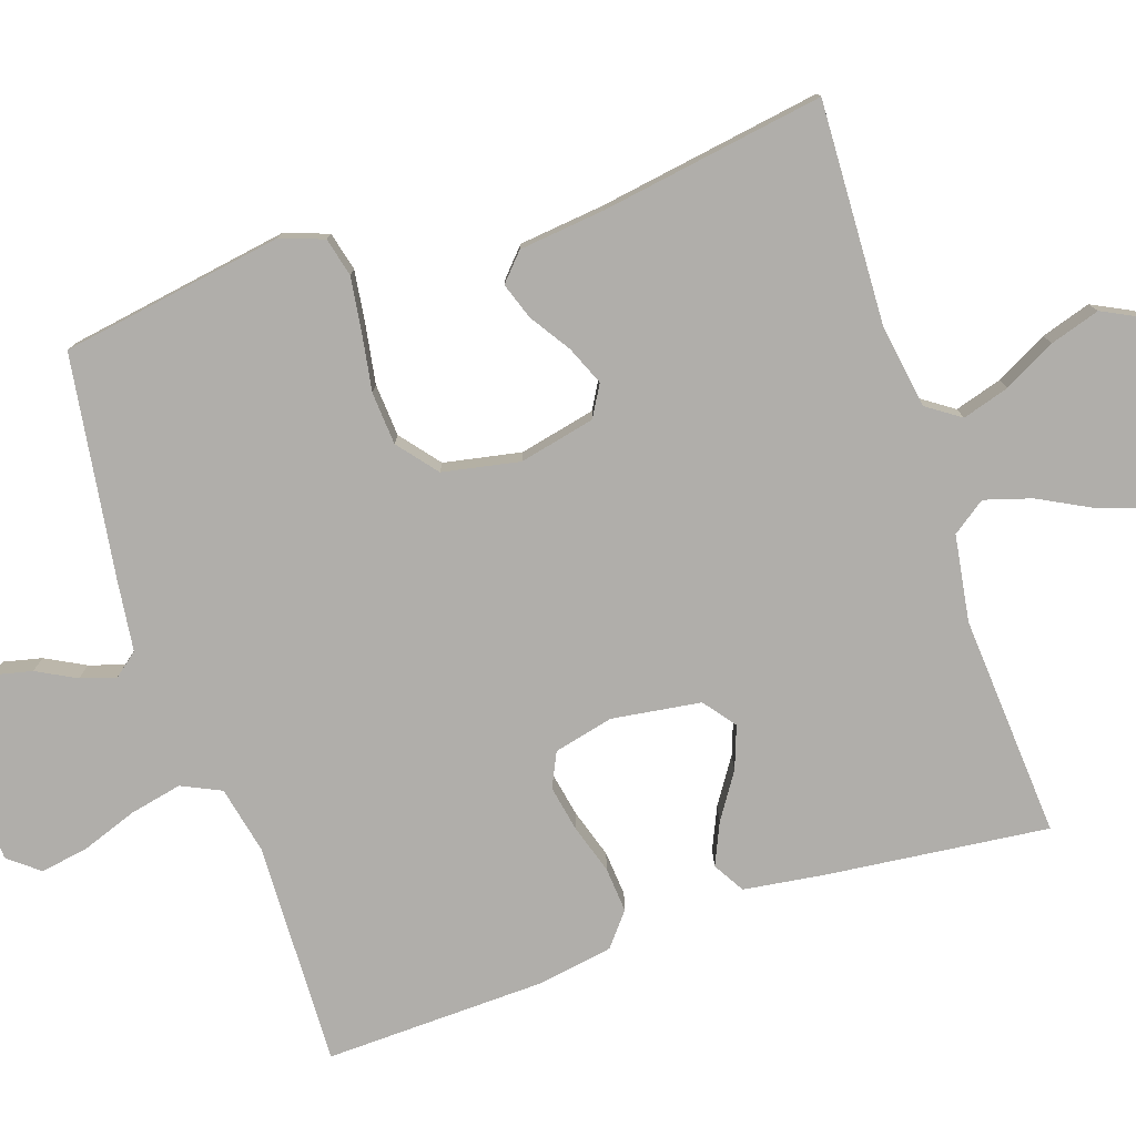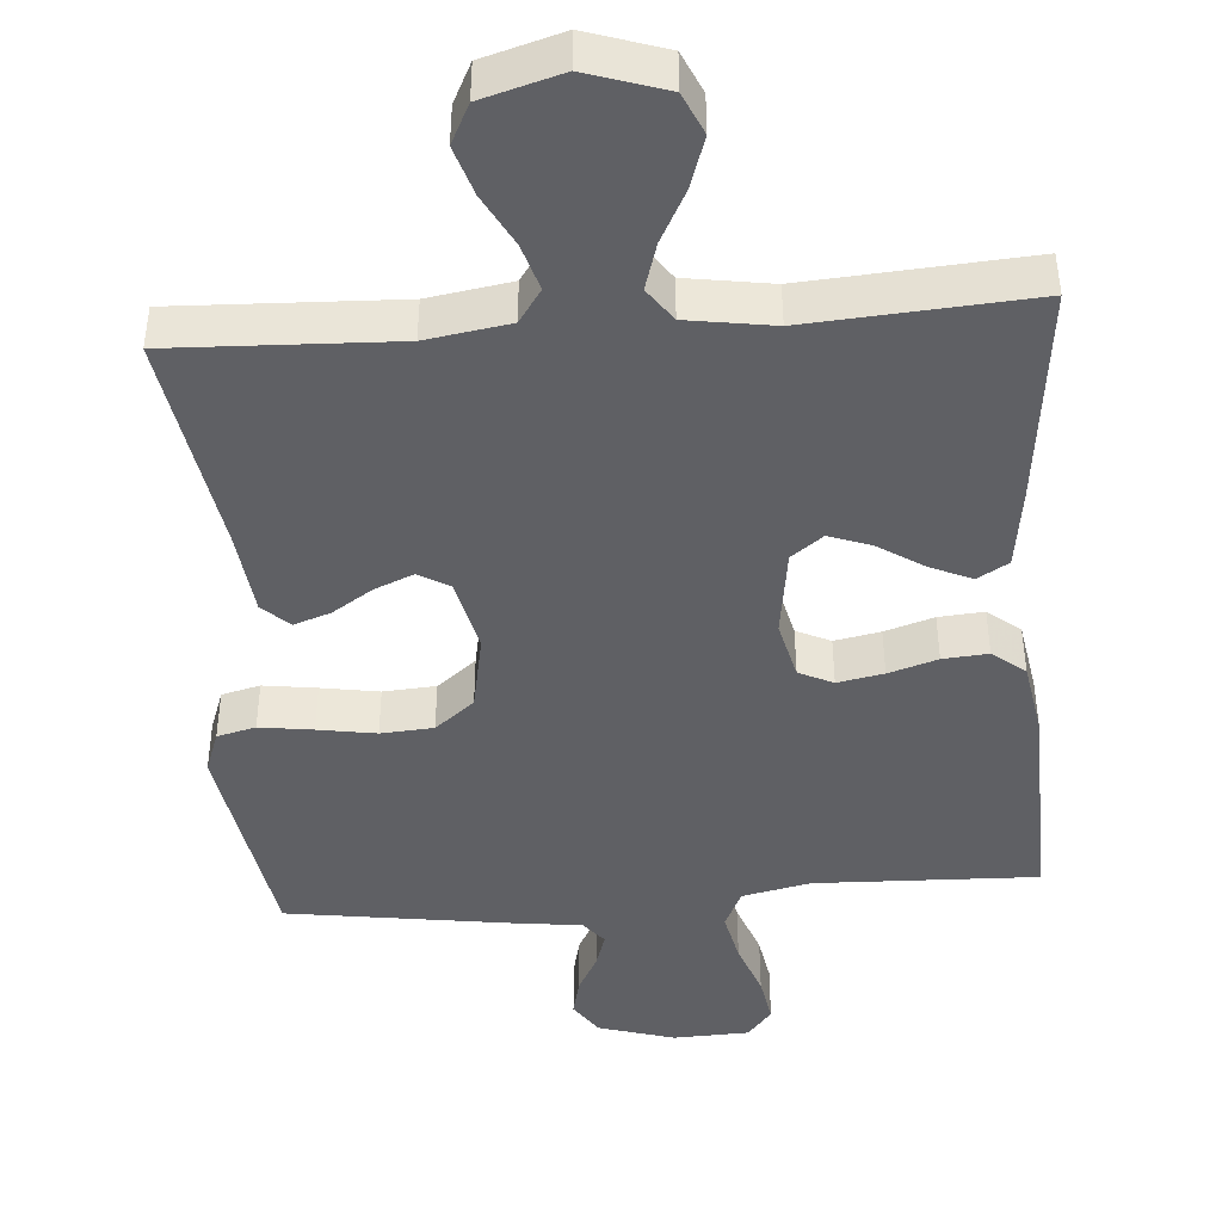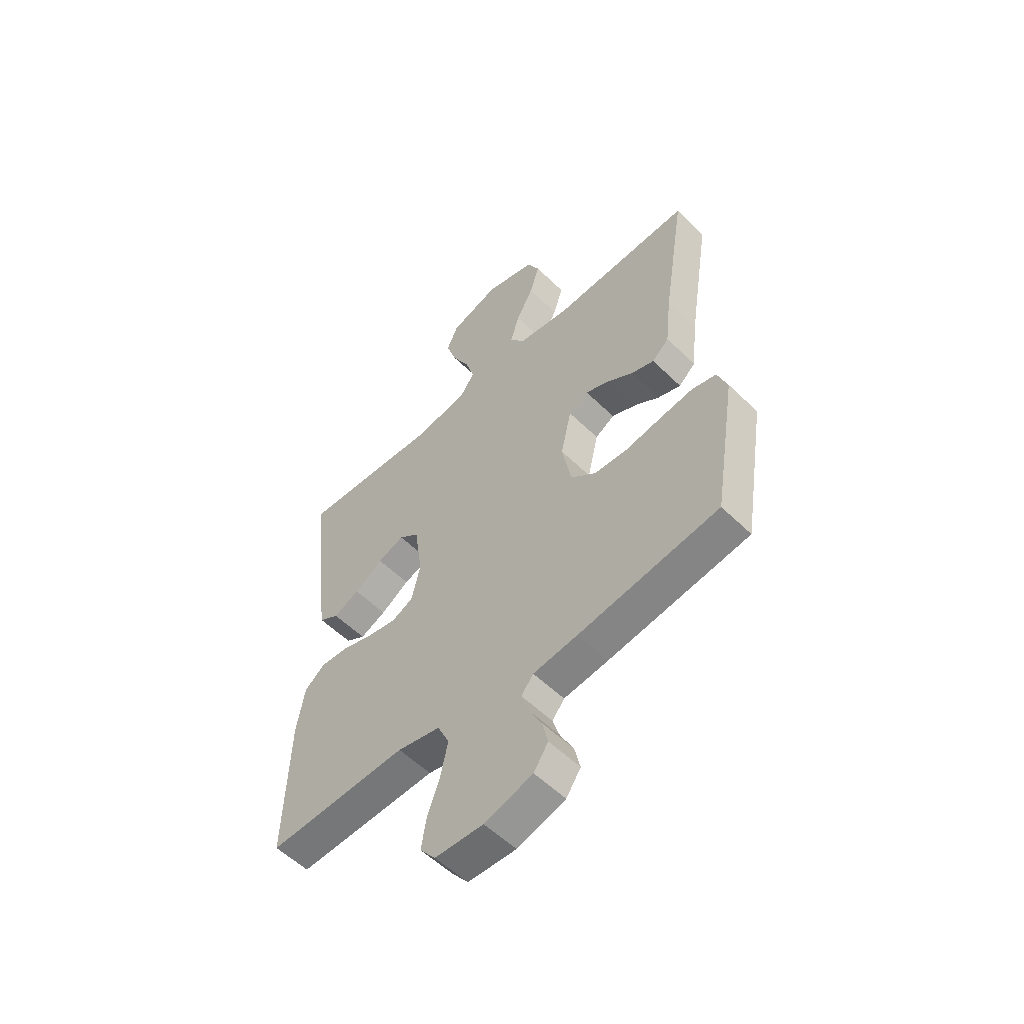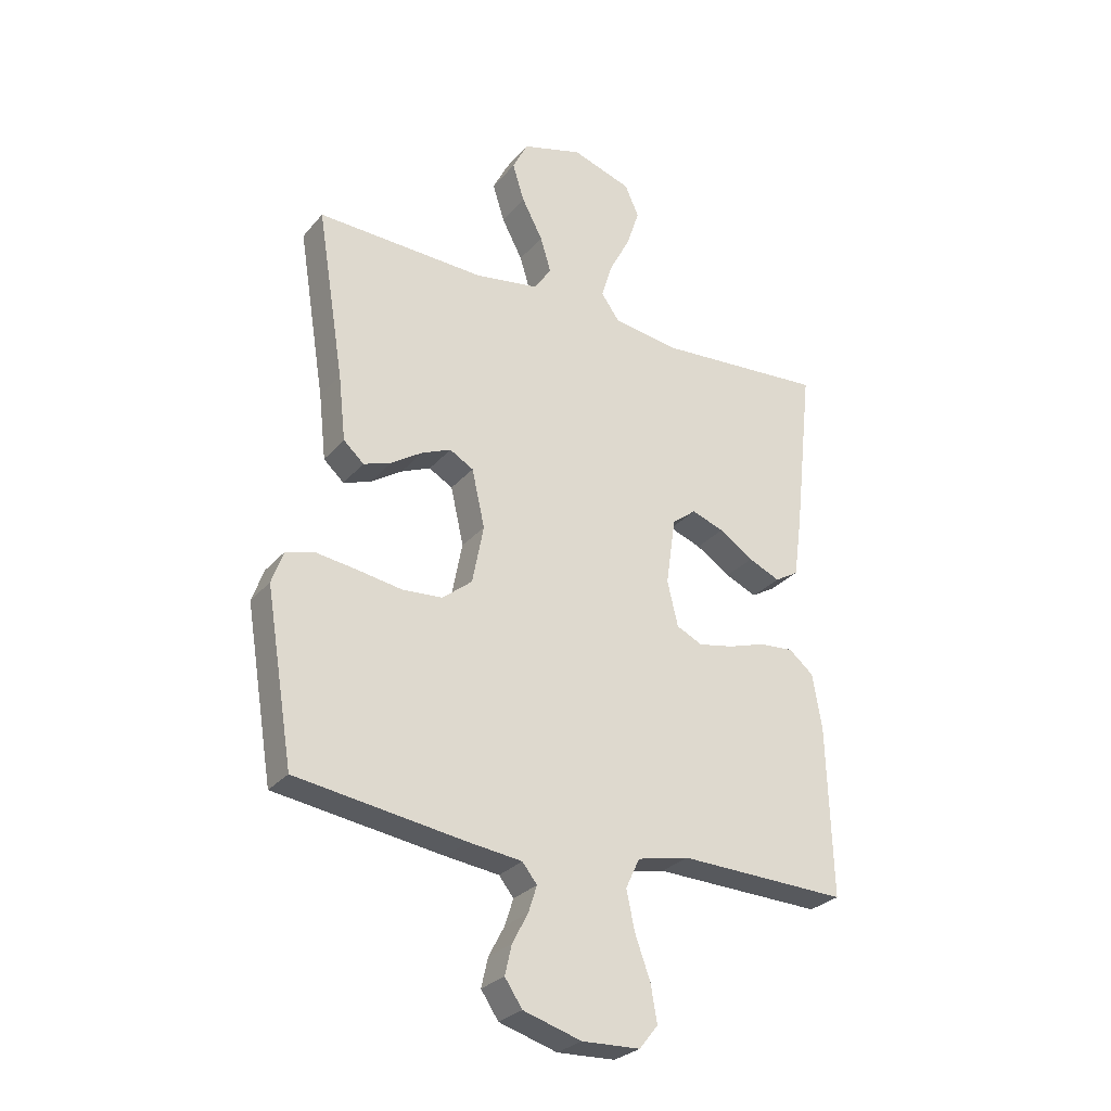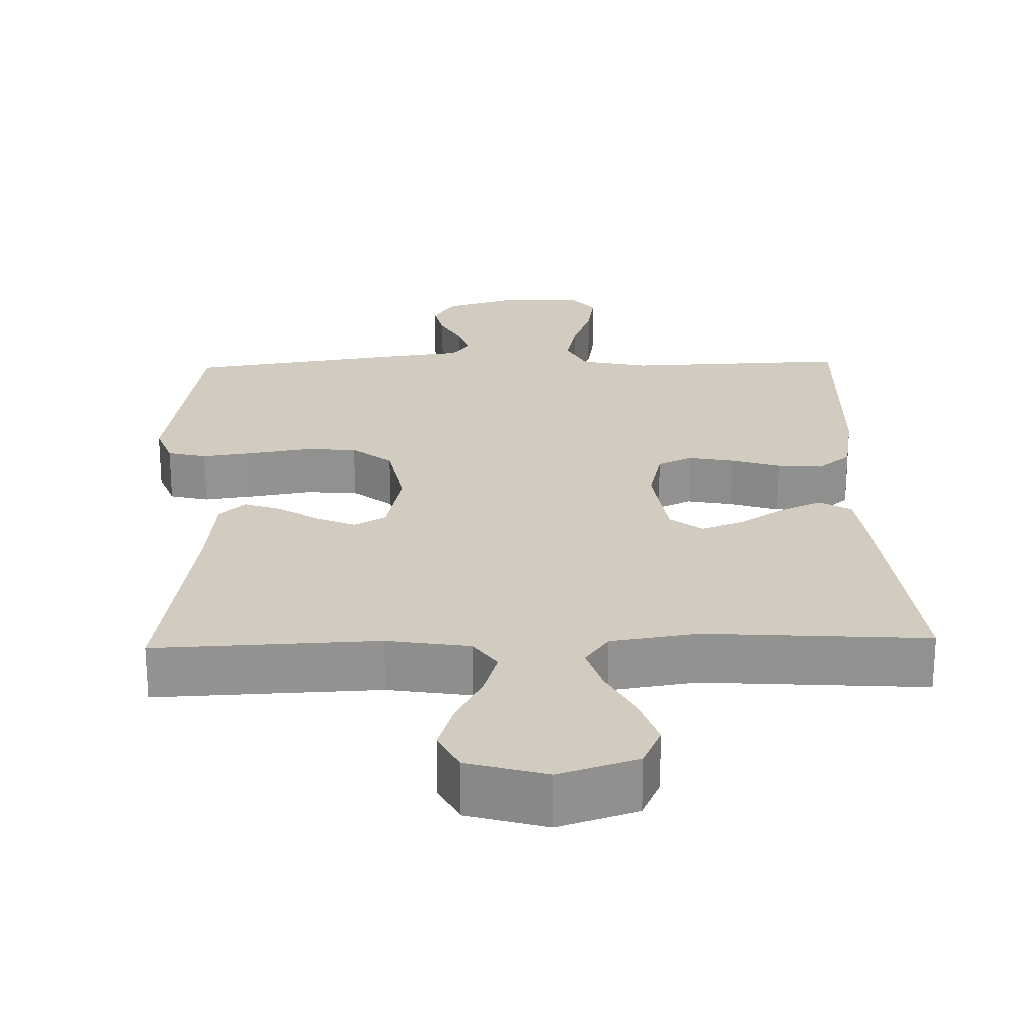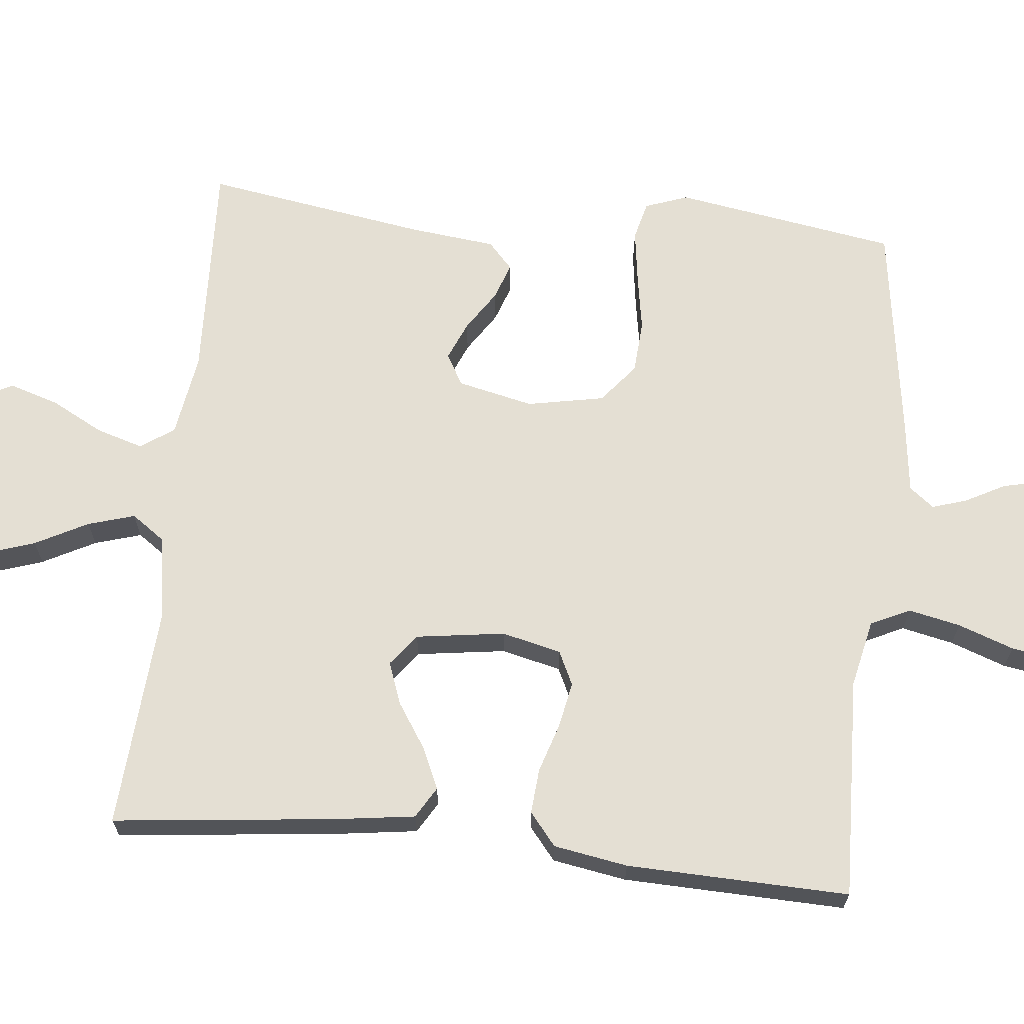
<metadata>
{"format":"obj","ext":"obj","renderer":"f3d","projection":"perspective","resolution":1024,"background":"white","views":[{"elev":-77.9,"azim":-71.5,"up":"+Y"},{"elev":-43.6,"azim":4.4,"up":"+Y"},{"elev":-55.6,"azim":-135.6,"up":"+Z"},{"elev":-28.2,"azim":-31.6,"up":"+Z"},{"elev":23.8,"azim":-1.6,"up":"+Y"},{"elev":66.6,"azim":95.9,"up":"+Y"}]}
</metadata>
<code>
v -0.5 0.07 0.5
v -0.2 0.07 0.488
v -0.088 0.07 0.506
v -0.057 0.07 0.551
v -0.076 0.07 0.614
v -0.113 0.07 0.684
v -0.134 0.07 0.751
v -0.107 0.07 0.805
v 0 0.07 0.836
v 0.106 0.07 0.801
v 0.131 0.07 0.745
v 0.108 0.07 0.676
v 0.071 0.07 0.605
v 0.052 0.07 0.542
v 0.084 0.07 0.497
v 0.2 0.07 0.479
v 0.5 0.07 0.5
v 0.467 0.07 0.2
v 0.452 0.07 0.092
v 0.41 0.07 0.067
v 0.354 0.07 0.092
v 0.293 0.07 0.132
v 0.236 0.07 0.153
v 0.193 0.07 0.12
v 0.176 0.07 0
v 0.195 0.07 -0.08
v 0.241 0.07 -0.102
v 0.303 0.07 -0.09
v 0.369 0.07 -0.069
v 0.43 0.07 -0.064
v 0.474 0.07 -0.1
v 0.491 0.07 -0.2
v 0.5 0.07 -0.5
v 0.2 0.07 -0.49
v 0.108 0.07 -0.51
v 0.083 0.07 -0.563
v 0.098 0.07 -0.633
v 0.125 0.07 -0.708
v 0.136 0.07 -0.773
v 0.103 0.07 -0.814
v 0 0.07 -0.818
v -0.103 0.07 -0.787
v -0.134 0.07 -0.741
v -0.122 0.07 -0.689
v -0.094 0.07 -0.636
v -0.079 0.07 -0.589
v -0.105 0.07 -0.556
v -0.2 0.07 -0.544
v -0.5 0.07 -0.5
v -0.549 0.07 -0.2
v -0.528 0.07 -0.142
v -0.476 0.07 -0.129
v -0.404 0.07 -0.139
v -0.326 0.07 -0.152
v -0.255 0.07 -0.147
v -0.202 0.07 -0.104
v -0.182 0.07 0
v -0.205 0.07 0.102
v -0.247 0.07 0.126
v -0.299 0.07 0.104
v -0.354 0.07 0.068
v -0.403 0.07 0.051
v -0.439 0.07 0.084
v -0.452 0.07 0.2
v -0.5 0 0.5
v -0.2 0 0.488
v -0.088 0 0.506
v -0.057 0 0.551
v -0.076 0 0.614
v -0.113 0 0.684
v -0.134 0 0.751
v -0.107 0 0.805
v 0 0 0.836
v 0.106 0 0.801
v 0.131 0 0.745
v 0.108 0 0.676
v 0.071 0 0.605
v 0.052 0 0.542
v 0.084 0 0.497
v 0.2 0 0.479
v 0.5 0 0.5
v 0.467 0 0.2
v 0.452 0 0.092
v 0.41 0 0.067
v 0.354 0 0.092
v 0.293 0 0.132
v 0.236 0 0.153
v 0.193 0 0.12
v 0.176 0 0
v 0.195 0 -0.08
v 0.241 0 -0.102
v 0.303 0 -0.09
v 0.369 0 -0.069
v 0.43 0 -0.064
v 0.474 0 -0.1
v 0.491 0 -0.2
v 0.5 0 -0.5
v 0.2 0 -0.49
v 0.108 0 -0.51
v 0.083 0 -0.563
v 0.098 0 -0.633
v 0.125 0 -0.708
v 0.136 0 -0.773
v 0.103 0 -0.814
v 0 0 -0.818
v -0.103 0 -0.787
v -0.134 0 -0.741
v -0.122 0 -0.689
v -0.094 0 -0.636
v -0.079 0 -0.589
v -0.105 0 -0.556
v -0.2 0 -0.544
v -0.5 0 -0.5
v -0.549 0 -0.2
v -0.528 0 -0.142
v -0.476 0 -0.129
v -0.404 0 -0.139
v -0.326 0 -0.152
v -0.255 0 -0.147
v -0.202 0 -0.104
v -0.182 0 0
v -0.205 0 0.102
v -0.247 0 0.126
v -0.299 0 0.104
v -0.354 0 0.068
v -0.403 0 0.051
v -0.439 0 0.084
v -0.452 0 0.2
f 61 62 63 64
f 60 61 64 1
f 59 60 1 2
f 58 59 2 3
f 57 58 3 4
f 56 57 4
f 51 52 53 54
f 49 50 51 54
f 47 48 49 54
f 46 47 54 55
f 42 43 44 45
f 42 45 46
f 41 42 46
f 40 41 46
f 37 38 39 40
f 36 37 40 46
f 35 36 46 55
f 31 32 33 34
f 28 29 30 31
f 27 28 31 34
f 26 27 34 35
f 19 20 21 22
f 19 22 23
f 16 17 18 19
f 15 16 19 23
f 14 15 23 24
f 10 11 12 13
f 10 13 14
f 9 10 14
f 8 9 14
f 5 6 7 8
f 4 5 8 14
f 56 4 14 24
f 25 26 35 55
f 24 25 55 56
f 128 127 126 125
f 65 128 125 124
f 66 65 124 123
f 67 66 123 122
f 68 67 122 121
f 68 121 120
f 118 117 116 115
f 118 115 114 113
f 118 113 112 111
f 119 118 111 110
f 109 108 107 106
f 110 109 106
f 110 106 105
f 110 105 104
f 104 103 102 101
f 110 104 101 100
f 119 110 100 99
f 98 97 96 95
f 95 94 93 92
f 98 95 92 91
f 99 98 91 90
f 86 85 84 83
f 87 86 83
f 83 82 81 80
f 87 83 80 79
f 88 87 79 78
f 77 76 75 74
f 78 77 74
f 78 74 73
f 78 73 72
f 72 71 70 69
f 78 72 69 68
f 88 78 68 120
f 119 99 90 89
f 120 119 89 88
f 1 65 66 2
f 2 66 67 3
f 3 67 68 4
f 4 68 69 5
f 5 69 70 6
f 6 70 71 7
f 7 71 72 8
f 8 72 73 9
f 9 73 74 10
f 10 74 75 11
f 11 75 76 12
f 12 76 77 13
f 13 77 78 14
f 14 78 79 15
f 15 79 80 16
f 16 80 81 17
f 17 81 82 18
f 18 82 83 19
f 19 83 84 20
f 20 84 85 21
f 21 85 86 22
f 22 86 87 23
f 23 87 88 24
f 24 88 89 25
f 25 89 90 26
f 26 90 91 27
f 27 91 92 28
f 28 92 93 29
f 29 93 94 30
f 30 94 95 31
f 31 95 96 32
f 32 96 97 33
f 33 97 98 34
f 34 98 99 35
f 35 99 100 36
f 36 100 101 37
f 37 101 102 38
f 38 102 103 39
f 39 103 104 40
f 40 104 105 41
f 41 105 106 42
f 42 106 107 43
f 43 107 108 44
f 44 108 109 45
f 45 109 110 46
f 46 110 111 47
f 47 111 112 48
f 48 112 113 49
f 49 113 114 50
f 50 114 115 51
f 51 115 116 52
f 52 116 117 53
f 53 117 118 54
f 54 118 119 55
f 55 119 120 56
f 56 120 121 57
f 57 121 122 58
f 58 122 123 59
f 59 123 124 60
f 60 124 125 61
f 61 125 126 62
f 62 126 127 63
f 63 127 128 64
f 64 128 65 1

</code>
